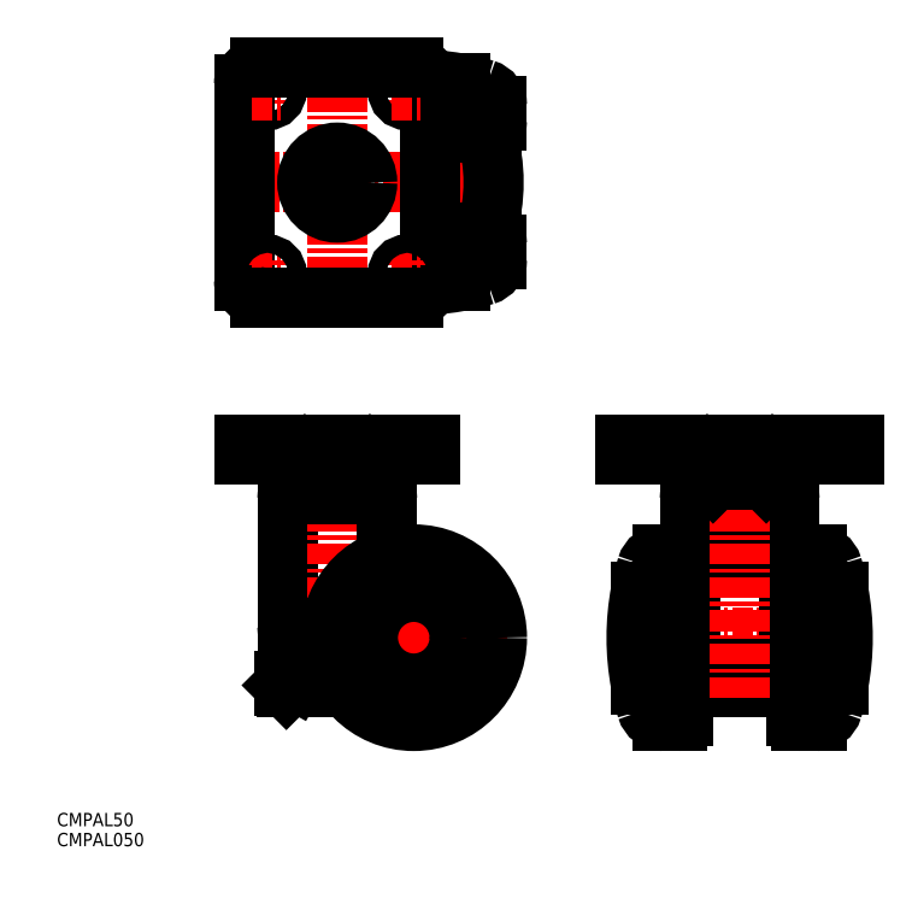
<metadata>
{"format":"dxf","ext":"dxf","renderer":"ezdxf+matplotlib","layout":"modelspace","background":"white","min_lineweight":24,"dpi":150}
</metadata>
<code>
0
SECTION
2
ENTITIES
0
LINE
8
CENTER
10
1.053e+04
20
-5.909e+04
30
0
11
1.045e+04
21
-5.909e+04
31
0
0
ARC
8
0
10
1.051e+04
20
-5.914e+04
30
0
40
75
50
79.4
51
86.32
0
LINE
8
0
10
1.051e+04
20
-5.908e+04
30
0
11
1.053e+04
21
-5.908e+04
31
0
0
LINE
8
0
10
1.051e+04
20
-5.906e+04
30
0
11
1.052e+04
21
-5.906e+04
31
0
0
ARC
8
0
10
1.051e+04
20
-5.905e+04
30
0
40
75
50
273.7
51
280.6
0
LINE
8
0
10
1.051e+04
20
-5.911e+04
30
0
11
1.053e+04
21
-5.911e+04
31
0
0
LINE
8
0
10
1.051e+04
20
-5.912e+04
30
0
11
1.052e+04
21
-5.912e+04
31
0
0
LINE
8
0
10
1.053e+04
20
-5.911e+04
30
0
11
1.051e+04
21
-5.911e+04
31
0
0
LINE
8
0
10
1.053e+04
20
-5.908e+04
30
0
11
1.051e+04
21
-5.908e+04
31
0
0
LINE
8
0
10
1.047e+04
20
-5.919e+04
30
0
11
1.05e+04
21
-5.919e+04
31
0
0
LINE
8
0
10
1.047e+04
20
-5.925e+04
30
0
11
1.049e+04
21
-5.925e+04
31
0
0
LINE
8
0
10
1.047e+04
20
-5.924e+04
30
0
11
1.049e+04
21
-5.924e+04
31
0
0
LINE
8
CENTER
10
1.053e+04
20
-5.923e+04
30
0
11
1.048e+04
21
-5.923e+04
31
0
0
LINE
8
CENTER
10
1.048e+04
20
-5.906e+04
30
0
11
1.048e+04
21
-5.913e+04
31
0
0
LINE
8
0
10
1.049e+04
20
-5.918e+04
30
0
11
1.05e+04
21
-5.918e+04
31
0
0
LINE
8
0
10
1.048e+04
20
-5.923e+04
30
0
11
1.047e+04
21
-5.923e+04
31
0
0
ARC
8
0
10
1.049e+04
20
-5.919e+04
30
0
40
0.5
50
8.338e-10
51
90
0
ARC
8
0
10
1.047e+04
20
-5.919e+04
30
0
40
0.5
50
90
51
180
0
LINE
8
0
10
1.047e+04
20
-5.923e+04
30
0
11
1.047e+04
21
-5.919e+04
31
0
0
ARC
8
0
10
1.048e+04
20
-5.924e+04
30
0
40
13.78
50
98.28
51
110.9
0
ARC
8
0
10
1.048e+04
20
-5.922e+04
30
0
40
13.78
50
249.1
51
263.7
0
LINE
8
0
10
1.048e+04
20
-5.923e+04
30
0
11
1.048e+04
21
-5.923e+04
31
0
0
LINE
8
0
10
1.047e+04
20
-5.919e+04
30
0
11
1.05e+04
21
-5.919e+04
31
0
0
LINE
8
0
10
1.05e+04
20
-5.918e+04
30
0
11
1.05e+04
21
-5.919e+04
31
0
0
LINE
8
CENTER
10
1.048e+04
20
-5.925e+04
30
0
11
1.048e+04
21
-5.917e+04
31
0
0
ARC
8
0
10
1.047e+04
20
-5.923e+04
30
0
40
1
50
180
51
270
0
ARC
8
0
10
1.047e+04
20
-5.919e+04
30
0
40
1
50
90
51
180
0
LINE
8
0
10
1.047e+04
20
-5.923e+04
30
0
11
1.047e+04
21
-5.923e+04
31
0
0
LINE
8
0
10
1.047e+04
20
-5.923e+04
30
0
11
1.048e+04
21
-5.923e+04
31
0
0
LINE
8
0
10
1.047e+04
20
-5.923e+04
30
0
11
1.047e+04
21
-5.923e+04
31
0
0
LINE
8
0
10
1.047e+04
20
-5.923e+04
30
0
11
1.048e+04
21
-5.924e+04
31
0
0
ARC
8
0
10
1.047e+04
20
-5.924e+04
30
0
40
3.5
50
90
51
150.7
0
LINE
8
0
10
1.047e+04
20
-5.924e+04
30
0
11
1.047e+04
21
-5.925e+04
31
0
0
LINE
8
0
10
1.047e+04
20
-5.925e+04
30
0
11
1.047e+04
21
-5.925e+04
31
0
0
LINE
8
0
10
1.047e+04
20
-5.924e+04
30
0
11
1.047e+04
21
-5.924e+04
31
0
0
ARC
8
0
10
1.047e+04
20
-5.924e+04
30
0
40
0.5
50
270
51
330.7
0
LINE
8
0
10
1.047e+04
20
-5.924e+04
30
0
11
1.047e+04
21
-5.924e+04
31
0
0
LINE
8
0
10
1.047e+04
20
-5.924e+04
30
0
11
1.047e+04
21
-5.924e+04
31
0
0
LINE
8
0
10
1.047e+04
20
-5.924e+04
30
0
11
1.047e+04
21
-5.924e+04
31
0
0
LINE
8
0
10
1.047e+04
20
-5.918e+04
30
0
11
1.047e+04
21
-5.919e+04
31
0
0
LINE
8
0
10
1.048e+04
20
-5.923e+04
30
0
11
1.047e+04
21
-5.923e+04
31
0
0
LINE
8
0
10
1.048e+04
20
-5.924e+04
30
0
11
1.048e+04
21
-5.924e+04
31
0
0
LINE
8
0
10
1.047e+04
20
-5.924e+04
30
0
11
1.048e+04
21
-5.924e+04
31
0
0
LINE
8
0
10
1.047e+04
20
-5.924e+04
30
0
11
1.048e+04
21
-5.924e+04
31
0
0
LINE
8
0
10
1.047e+04
20
-5.924e+04
30
0
11
1.048e+04
21
-5.924e+04
31
0
0
ARC
8
0
10
1.048e+04
20
-5.923e+04
30
0
40
3.784
50
49.57
51
109.6
0
ARC
8
0
10
1.048e+04
20
-5.923e+04
30
0
40
3.784
50
250.4
51
310.4
0
LINE
8
0
10
1.062e+04
20
-5.918e+04
30
0
11
1.059e+04
21
-5.918e+04
31
0
0
LINE
8
0
10
1.059e+04
20
-5.925e+04
30
0
11
1.062e+04
21
-5.925e+04
31
0
0
LINE
8
0
10
1.059e+04
20
-5.925e+04
30
0
11
1.062e+04
21
-5.925e+04
31
0
0
LINE
8
0
10
1.059e+04
20
-5.924e+04
30
0
11
1.062e+04
21
-5.924e+04
31
0
0
LINE
8
0
10
1.062e+04
20
-5.919e+04
30
0
11
1.059e+04
21
-5.919e+04
31
0
0
LINE
8
0
10
1.062e+04
20
-5.919e+04
30
0
11
1.059e+04
21
-5.919e+04
31
0
0
LINE
8
CENTER
10
1.064e+04
20
-5.923e+04
30
0
11
1.057e+04
21
-5.923e+04
31
0
0
LINE
8
0
10
1.059e+04
20
-5.924e+04
30
0
11
1.062e+04
21
-5.924e+04
31
0
0
ARC
8
0
10
1.06e+04
20
-5.926e+04
30
0
40
50
50
72.97
51
107
0
LINE
8
0
10
1.053e+04
20
-5.907e+04
30
0
11
1.053e+04
21
-5.908e+04
31
0
0
ARC
8
0
10
1.051e+04
20
-5.914e+04
30
0
40
75
50
73.4
51
79.28
0
ARC
8
0
10
1.053e+04
20
-5.908e+04
30
0
40
1.5
50
270
51
0
0
ARC
8
0
10
1.053e+04
20
-5.907e+04
30
0
40
5
50
0
51
73.4
0
LINE
8
0
10
1.052e+04
20
-5.906e+04
30
0
11
1.052e+04
21
-5.906e+04
31
0
0
LINE
8
0
10
1.051e+04
20
-5.908e+04
30
0
11
1.051e+04
21
-5.908e+04
31
0
0
LINE
8
0
10
1.053e+04
20
-5.912e+04
30
0
11
1.053e+04
21
-5.911e+04
31
0
0
ARC
8
0
10
1.051e+04
20
-5.905e+04
30
0
40
75
50
280.7
51
286.6
0
ARC
8
0
10
1.053e+04
20
-5.911e+04
30
0
40
1.5
50
0
51
90
0
ARC
8
0
10
1.053e+04
20
-5.912e+04
30
0
40
5
50
286.6
51
0
0
LINE
8
0
10
1.052e+04
20
-5.912e+04
30
0
11
1.052e+04
21
-5.912e+04
31
0
0
LINE
8
0
10
1.051e+04
20
-5.911e+04
30
0
11
1.051e+04
21
-5.911e+04
31
0
0
ARC
8
0
10
1.053e+04
20
-5.911e+04
30
0
40
0.5
50
270
51
343
0
ARC
8
0
10
1.053e+04
20
-5.908e+04
30
0
40
0.5
50
17.03
51
90
0
LINE
8
0
10
1.051e+04
20
-5.911e+04
30
0
11
1.051e+04
21
-5.911e+04
31
0
0
ARC
8
0
10
1.051e+04
20
-5.911e+04
30
0
40
0.5
50
270
51
360
0
ARC
8
0
10
1.051e+04
20
-5.908e+04
30
0
40
0.5
50
8.338e-10
51
90
0
LINE
8
0
10
1.051e+04
20
-5.908e+04
30
0
11
1.051e+04
21
-5.908e+04
31
0
0
ARC
8
0
10
1.048e+04
20
-5.909e+04
30
0
40
50
50
343
51
17.03
0
LINE
8
0
10
1.051e+04
20
-5.908e+04
30
0
11
1.051e+04
21
-5.908e+04
31
0
0
LINE
8
0
10
1.051e+04
20
-5.911e+04
30
0
11
1.051e+04
21
-5.911e+04
31
0
0
LINE
8
0
10
1.051e+04
20
-5.911e+04
30
0
11
1.051e+04
21
-5.911e+04
31
0
0
LINE
8
0
10
1.051e+04
20
-5.908e+04
30
0
11
1.051e+04
21
-5.908e+04
31
0
0
ARC
8
0
10
1.06e+04
20
-5.924e+04
30
0
40
3.5
50
90
51
150.7
0
LINE
8
0
10
1.059e+04
20
-5.923e+04
30
0
11
1.059e+04
21
-5.923e+04
31
0
0
ARC
8
0
10
1.058e+04
20
-5.921e+04
30
0
40
5
50
90
51
163.4
0
ARC
8
0
10
1.059e+04
20
-5.921e+04
30
0
40
1.5
50
0
51
90
0
LINE
8
0
10
1.059e+04
20
-5.921e+04
30
0
11
1.058e+04
21
-5.921e+04
31
0
0
ARC
8
0
10
1.058e+04
20
-5.925e+04
30
0
40
5
50
196.6
51
270
0
ARC
8
0
10
1.059e+04
20
-5.925e+04
30
0
40
1.5
50
270
51
0
0
LINE
8
0
10
1.059e+04
20
-5.924e+04
30
0
11
1.059e+04
21
-5.922e+04
31
0
0
ARC
8
0
10
1.065e+04
20
-5.923e+04
30
0
40
75
50
163.4
51
169.3
0
LINE
8
0
10
1.059e+04
20
-5.924e+04
30
0
11
1.059e+04
21
-5.924e+04
31
0
0
ARC
8
0
10
1.065e+04
20
-5.923e+04
30
0
40
75
50
190.7
51
196.6
0
LINE
8
0
10
1.058e+04
20
-5.926e+04
30
0
11
1.059e+04
21
-5.926e+04
31
0
0
LINE
8
0
10
1.057e+04
20
-5.924e+04
30
0
11
1.057e+04
21
-5.922e+04
31
0
0
LINE
8
0
10
1.057e+04
20
-5.922e+04
30
0
11
1.057e+04
21
-5.922e+04
31
0
0
LINE
8
0
10
1.059e+04
20
-5.921e+04
30
0
11
1.059e+04
21
-5.925e+04
31
0
0
LINE
8
0
10
1.059e+04
20
-5.922e+04
30
0
11
1.059e+04
21
-5.922e+04
31
0
0
LINE
8
0
10
1.057e+04
20
-5.924e+04
30
0
11
1.057e+04
21
-5.924e+04
31
0
0
ARC
8
0
10
1.065e+04
20
-5.923e+04
30
0
40
75
50
169.4
51
190.6
0
LINE
8
0
10
1.059e+04
20
-5.919e+04
30
0
11
1.059e+04
21
-5.918e+04
31
0
0
LINE
8
0
10
1.059e+04
20
-5.924e+04
30
0
11
1.059e+04
21
-5.924e+04
31
0
0
ARC
8
0
10
1.059e+04
20
-5.924e+04
30
0
40
0.5
50
270
51
330.7
0
LINE
8
0
10
1.059e+04
20
-5.924e+04
30
0
11
1.059e+04
21
-5.925e+04
31
0
0
LINE
8
0
10
1.059e+04
20
-5.925e+04
30
0
11
1.059e+04
21
-5.925e+04
31
0
0
LINE
8
0
10
1.059e+04
20
-5.923e+04
30
0
11
1.059e+04
21
-5.923e+04
31
0
0
ARC
8
0
10
1.059e+04
20
-5.922e+04
30
0
40
0.5
50
90
51
180
0
ARC
8
0
10
1.059e+04
20
-5.924e+04
30
0
40
0.5
50
180
51
270
0
LINE
8
0
10
1.059e+04
20
-5.922e+04
30
0
11
1.059e+04
21
-5.922e+04
31
0
0
LINE
8
0
10
1.059e+04
20
-5.924e+04
30
0
11
1.059e+04
21
-5.922e+04
31
0
0
ARC
8
0
10
1.059e+04
20
-5.924e+04
30
0
40
0.5
50
180
51
270
0
LINE
8
0
10
1.059e+04
20
-5.919e+04
30
0
11
1.059e+04
21
-5.924e+04
31
0
0
ARC
8
0
10
1.059e+04
20
-5.919e+04
30
0
40
0.5
50
90
51
180
0
ARC
8
0
10
1.059e+04
20
-5.919e+04
30
0
40
1
50
90
51
180
0
ARC
8
0
10
1.059e+04
20
-5.921e+04
30
0
40
0.5
50
107
51
180
0
ARC
8
0
10
1.051e+04
20
-5.92e+04
30
0
40
8
50
180
51
225
0
LINE
8
0
10
1.05e+04
20
-5.919e+04
30
0
11
1.05e+04
21
-5.92e+04
31
0
0
ARC
8
0
10
1.05e+04
20
-5.919e+04
30
0
40
1
50
0
51
90
0
LINE
8
CENTER
10
1.051e+04
20
-5.924e+04
30
0
11
1.051e+04
21
-5.92e+04
31
0
0
LINE
8
CENTER
10
1.051e+04
20
-5.92e+04
30
0
11
1.051e+04
21
-5.926e+04
31
0
0
LINE
8
0
10
1.062e+04
20
-5.923e+04
30
0
11
1.062e+04
21
-5.923e+04
31
0
0
LINE
8
0
10
1.063e+04
20
-5.921e+04
30
0
11
1.062e+04
21
-5.921e+04
31
0
0
ARC
8
0
10
1.056e+04
20
-5.923e+04
30
0
40
75
50
10.72
51
16.6
0
ARC
8
0
10
1.056e+04
20
-5.923e+04
30
0
40
75
50
343.4
51
349.3
0
LINE
8
0
10
1.062e+04
20
-5.924e+04
30
0
11
1.062e+04
21
-5.924e+04
31
0
0
LINE
8
0
10
1.062e+04
20
-5.922e+04
30
0
11
1.062e+04
21
-5.924e+04
31
0
0
ARC
8
0
10
1.062e+04
20
-5.921e+04
30
0
40
1.5
50
90
51
180
0
ARC
8
0
10
1.063e+04
20
-5.921e+04
30
0
40
5
50
16.6
51
90
0
LINE
8
0
10
1.062e+04
20
-5.926e+04
30
0
11
1.063e+04
21
-5.926e+04
31
0
0
ARC
8
0
10
1.062e+04
20
-5.925e+04
30
0
40
1.5
50
180
51
270
0
ARC
8
0
10
1.063e+04
20
-5.925e+04
30
0
40
5
50
270
51
343.4
0
LINE
8
0
10
1.062e+04
20
-5.921e+04
30
0
11
1.062e+04
21
-5.925e+04
31
0
0
LINE
8
0
10
1.063e+04
20
-5.922e+04
30
0
11
1.063e+04
21
-5.924e+04
31
0
0
LINE
8
0
10
1.063e+04
20
-5.922e+04
30
0
11
1.063e+04
21
-5.922e+04
31
0
0
LINE
8
0
10
1.062e+04
20
-5.922e+04
30
0
11
1.062e+04
21
-5.922e+04
31
0
0
ARC
8
0
10
1.056e+04
20
-5.923e+04
30
0
40
75
50
349.4
51
10.6
0
LINE
8
0
10
1.063e+04
20
-5.924e+04
30
0
11
1.063e+04
21
-5.924e+04
31
0
0
LINE
8
0
10
1.062e+04
20
-5.919e+04
30
0
11
1.062e+04
21
-5.918e+04
31
0
0
LINE
8
0
10
1.062e+04
20
-5.925e+04
30
0
11
1.062e+04
21
-5.925e+04
31
0
0
LINE
8
0
10
1.062e+04
20
-5.924e+04
30
0
11
1.062e+04
21
-5.925e+04
31
0
0
ARC
8
0
10
1.062e+04
20
-5.924e+04
30
0
40
0.5
50
209.3
51
270
0
LINE
8
0
10
1.062e+04
20
-5.924e+04
30
0
11
1.062e+04
21
-5.924e+04
31
0
0
ARC
8
0
10
1.061e+04
20
-5.924e+04
30
0
40
3.5
50
29.28
51
90
0
LINE
8
0
10
1.062e+04
20
-5.923e+04
30
0
11
1.062e+04
21
-5.923e+04
31
0
0
ARC
8
0
10
1.062e+04
20
-5.924e+04
30
0
40
0.5
50
270
51
8.338e-10
0
ARC
8
0
10
1.062e+04
20
-5.922e+04
30
0
40
0.5
50
8.338e-10
51
90
0
LINE
8
0
10
1.062e+04
20
-5.922e+04
30
0
11
1.062e+04
21
-5.922e+04
31
0
0
LINE
8
0
10
1.062e+04
20
-5.922e+04
30
0
11
1.062e+04
21
-5.924e+04
31
0
0
ARC
8
0
10
1.062e+04
20
-5.924e+04
30
0
40
0.5
50
270
51
1.668e-09
0
LINE
8
0
10
1.062e+04
20
-5.919e+04
30
0
11
1.062e+04
21
-5.924e+04
31
0
0
ARC
8
0
10
1.062e+04
20
-5.919e+04
30
0
40
1
50
0
51
90
0
ARC
8
0
10
1.062e+04
20
-5.919e+04
30
0
40
0.5
50
0
51
90
0
ARC
8
0
10
1.062e+04
20
-5.921e+04
30
0
40
0.5
50
0
51
72.97
0
LINE
8
0
10
1.06e+04
20
-5.918e+04
30
0
11
1.06e+04
21
-5.919e+04
31
0
0
LINE
8
CENTER
10
1.06e+04
20
-5.925e+04
30
0
11
1.06e+04
21
-5.917e+04
31
0
0
LINE
8
0
10
1.047e+04
20
-5.917e+04
30
0
11
1.051e+04
21
-5.917e+04
31
0
0
LINE
8
0
10
1.046e+04
20
-5.918e+04
30
0
11
1.051e+04
21
-5.918e+04
31
0
0
LINE
8
0
10
1.046e+04
20
-5.917e+04
30
0
11
1.047e+04
21
-5.917e+04
31
0
0
LINE
8
0
10
1.047e+04
20
-5.918e+04
30
0
11
1.049e+04
21
-5.918e+04
31
0
0
LINE
8
0
10
1.046e+04
20
-5.918e+04
30
0
11
1.046e+04
21
-5.917e+04
31
0
0
LINE
8
0
10
1.051e+04
20
-5.917e+04
30
0
11
1.051e+04
21
-5.918e+04
31
0
0
LINE
8
0
10
1.047e+04
20
-5.918e+04
30
0
11
1.049e+04
21
-5.918e+04
31
0
0
LINE
8
0
10
1.057e+04
20
-5.918e+04
30
0
11
1.064e+04
21
-5.918e+04
31
0
0
LINE
8
0
10
1.057e+04
20
-5.917e+04
30
0
11
1.064e+04
21
-5.917e+04
31
0
0
LINE
8
0
10
1.06e+04
20
-5.918e+04
30
0
11
1.061e+04
21
-5.918e+04
31
0
0
LINE
8
0
10
1.057e+04
20
-5.917e+04
30
0
11
1.057e+04
21
-5.918e+04
31
0
0
LINE
8
0
10
1.064e+04
20
-5.917e+04
30
0
11
1.064e+04
21
-5.918e+04
31
0
0
CIRCLE
8
0
10
1.048e+04
20
-5.909e+04
30
0
40
6.75
0
CIRCLE
8
0
10
1.048e+04
20
-5.909e+04
30
0
40
9
0
ARC
8
0
10
1.051e+04
20
-5.92e+04
30
0
40
8
50
225
51
244.7
0
LINE
8
0
10
1.049e+04
20
-5.918e+04
30
0
11
1.049e+04
21
-5.919e+04
31
0
0
LINE
8
CENTER
10
1.046e+04
20
-5.906e+04
30
0
11
1.046e+04
21
-5.907e+04
31
0
0
CIRCLE
8
0
10
1.046e+04
20
-5.907e+04
30
0
40
2.75
0
LINE
8
CENTER
10
1.05e+04
20
-5.906e+04
30
0
11
1.05e+04
21
-5.907e+04
31
0
0
CIRCLE
8
0
10
1.05e+04
20
-5.907e+04
30
0
40
2.75
0
LINE
8
0
10
1.046e+04
20
-5.912e+04
30
0
11
1.046e+04
21
-5.906e+04
31
0
0
LINE
8
0
10
1.051e+04
20
-5.912e+04
30
0
11
1.051e+04
21
-5.906e+04
31
0
0
LINE
8
CENTER
10
1.046e+04
20
-5.912e+04
30
0
11
1.047e+04
21
-5.912e+04
31
0
0
LINE
8
CENTER
10
1.046e+04
20
-5.913e+04
30
0
11
1.046e+04
21
-5.912e+04
31
0
0
CIRCLE
8
0
10
1.046e+04
20
-5.912e+04
30
0
40
2.75
0
ARC
8
0
10
1.046e+04
20
-5.912e+04
30
0
40
5
50
180
51
270
0
ARC
8
0
10
1.051e+04
20
-5.912e+04
30
0
40
5
50
270
51
0
0
LINE
8
CENTER
10
1.05e+04
20
-5.913e+04
30
0
11
1.05e+04
21
-5.912e+04
31
0
0
LINE
8
CENTER
10
1.05e+04
20
-5.912e+04
30
0
11
1.051e+04
21
-5.912e+04
31
0
0
CIRCLE
8
0
10
1.05e+04
20
-5.912e+04
30
0
40
2.75
0
LINE
8
0
10
1.046e+04
20
-5.913e+04
30
0
11
1.051e+04
21
-5.913e+04
31
0
0
LINE
8
CENTER
10
1.046e+04
20
-5.907e+04
30
0
11
1.047e+04
21
-5.907e+04
31
0
0
ARC
8
0
10
1.046e+04
20
-5.906e+04
30
0
40
5
50
90
51
180
0
ARC
8
0
10
1.051e+04
20
-5.906e+04
30
0
40
5
50
0
51
90
0
LINE
8
CENTER
10
1.05e+04
20
-5.907e+04
30
0
11
1.051e+04
21
-5.907e+04
31
0
0
LINE
8
0
10
1.051e+04
20
-5.906e+04
30
0
11
1.046e+04
21
-5.906e+04
31
0
0
LINE
8
0
10
1.05e+04
20
-5.918e+04
30
0
11
1.049e+04
21
-5.918e+04
31
0
0
ARC
8
0
10
1.049e+04
20
-5.918e+04
30
0
40
3
50
270
51
330
0
LINE
8
0
10
1.047e+04
20
-5.918e+04
30
0
11
1.047e+04
21
-5.918e+04
31
0
0
ARC
8
0
10
1.047e+04
20
-5.918e+04
30
0
40
3
50
210
51
270
0
LINE
8
0
10
1.062e+04
20
-5.918e+04
30
0
11
1.062e+04
21
-5.918e+04
31
0
0
ARC
8
0
10
1.061e+04
20
-5.918e+04
30
0
40
3
50
270
51
330
0
LINE
8
0
10
1.059e+04
20
-5.918e+04
30
0
11
1.059e+04
21
-5.918e+04
31
0
0
ARC
8
0
10
1.06e+04
20
-5.918e+04
30
0
40
3
50
210
51
270
0
LINE
8
0
10
1.047e+04
20
-5.918e+04
30
0
11
1.048e+04
21
-5.918e+04
31
0
0
LINE
8
0
10
1.049e+04
20
-5.918e+04
30
0
11
1.049e+04
21
-5.918e+04
31
0
0
LINE
8
0
10
1.047e+04
20
-5.918e+04
30
0
11
1.047e+04
21
-5.918e+04
31
0
0
LINE
8
0
10
1.047e+04
20
-5.918e+04
30
0
11
1.049e+04
21
-5.918e+04
31
0
0
LINE
8
0
10
1.049e+04
20
-5.918e+04
30
0
11
1.049e+04
21
-5.918e+04
31
0
0
LINE
8
0
10
1.06e+04
20
-5.918e+04
30
0
11
1.061e+04
21
-5.918e+04
31
0
0
LINE
8
0
10
1.061e+04
20
-5.918e+04
30
0
11
1.061e+04
21
-5.918e+04
31
0
0
LINE
8
0
10
1.061e+04
20
-5.918e+04
30
0
11
1.061e+04
21
-5.918e+04
31
0
0
LINE
8
0
10
1.06e+04
20
-5.918e+04
30
0
11
1.06e+04
21
-5.918e+04
31
0
0
LINE
8
0
10
1.06e+04
20
-5.918e+04
30
0
11
1.06e+04
21
-5.918e+04
31
0
0
LINE
8
0
10
1.048e+04
20
-5.918e+04
30
0
11
1.048e+04
21
-5.919e+04
31
0
0
CIRCLE
8
0
10
1.051e+04
20
-5.923e+04
30
0
40
25
0
CIRCLE
8
0
10
1.051e+04
20
-5.923e+04
30
0
40
13.8
0
LINE
8
0
10
1.047e+04
20
-5.925e+04
30
0
11
1.049e+04
21
-5.925e+04
31
0
0
LINE
8
0
10
1.047e+04
20
-5.924e+04
30
0
11
1.048e+04
21
-5.924e+04
31
0
0
TEXT
8
0
10
1.04e+04
20
-5.929e+04
30
0
40
4
1
CMPAL50
0
TEXT
8
0
10
1.04e+04
20
-5.929e+04
30
0
40
4
1
CMPAL050
0
ENDSEC
0
EOF

</code>
